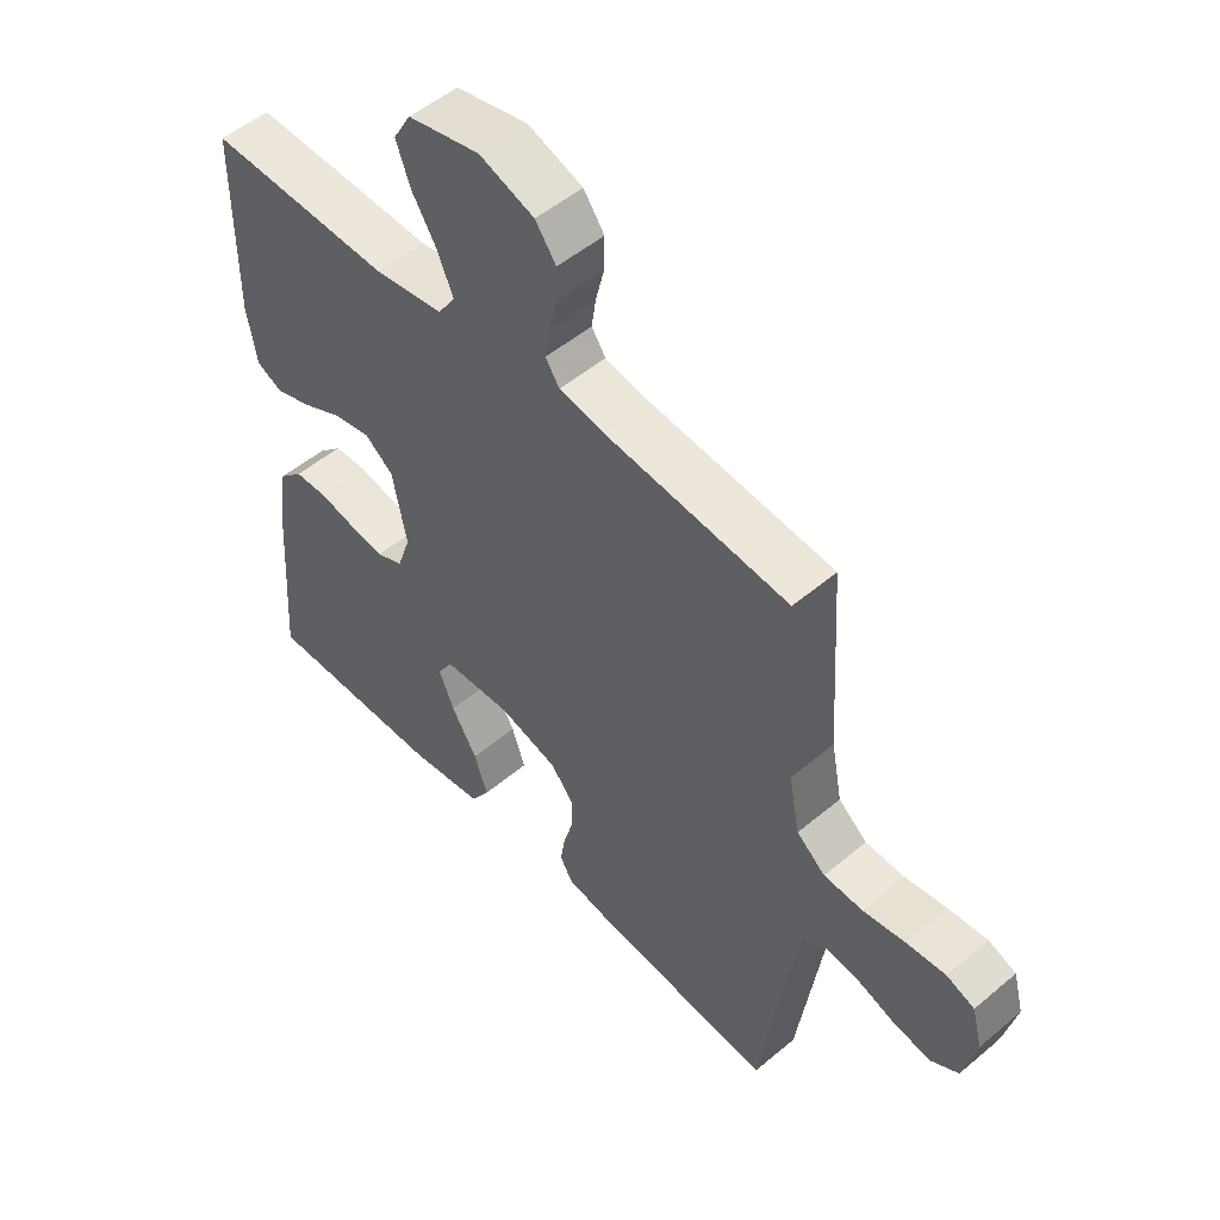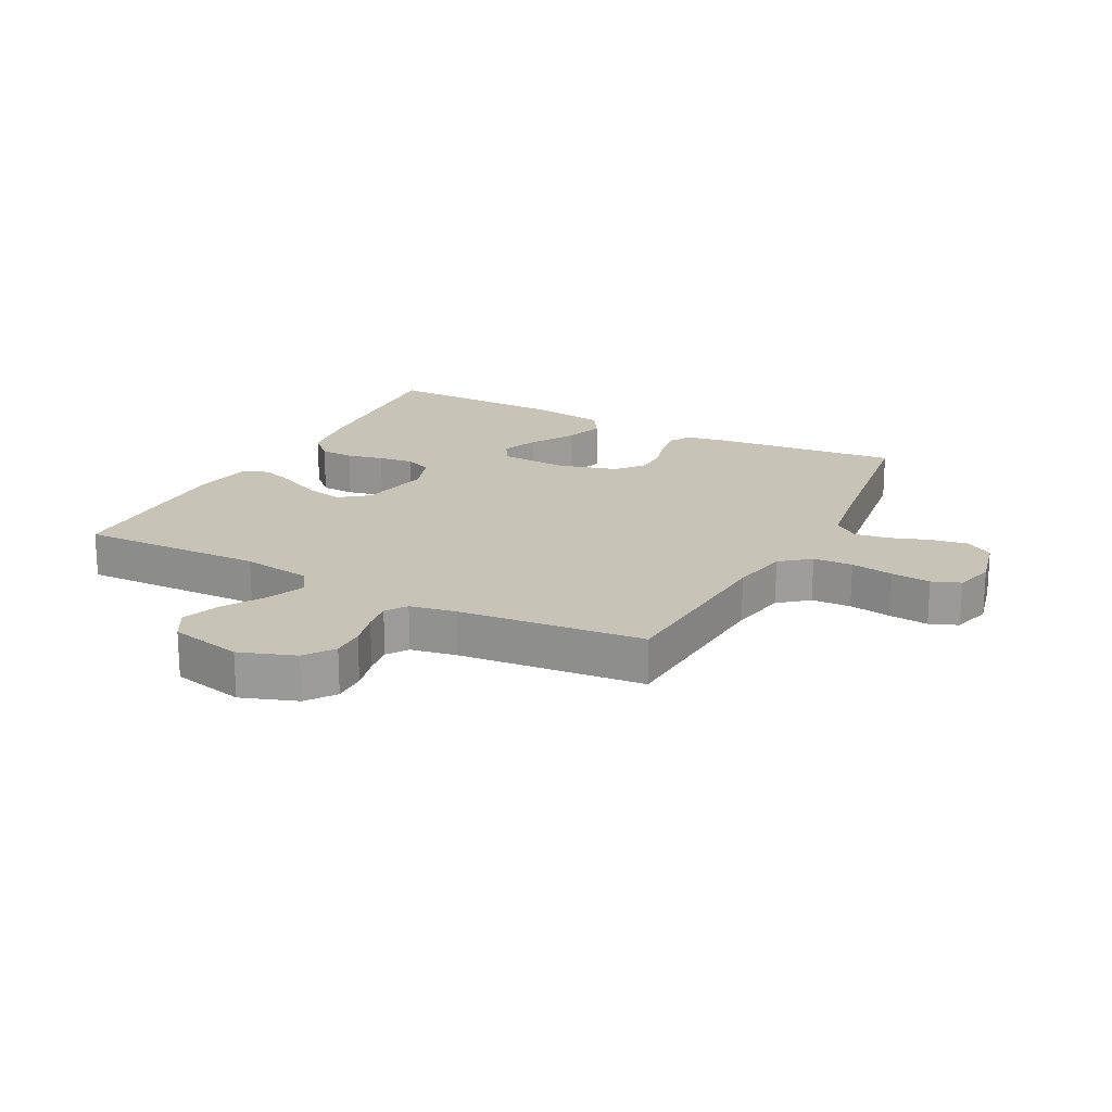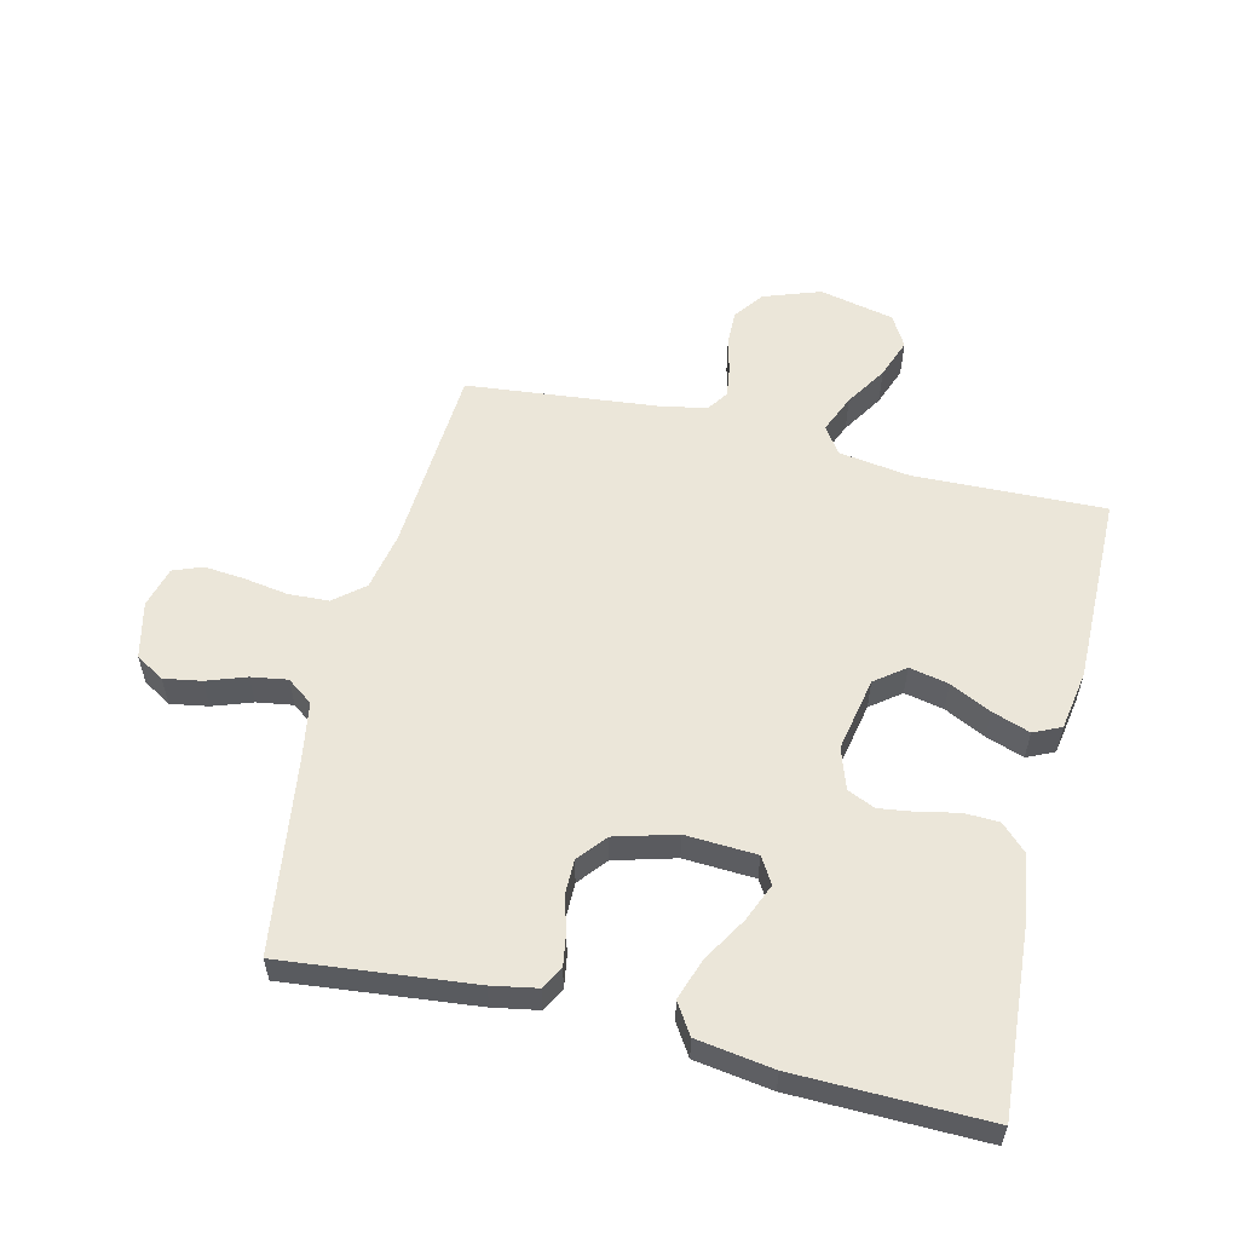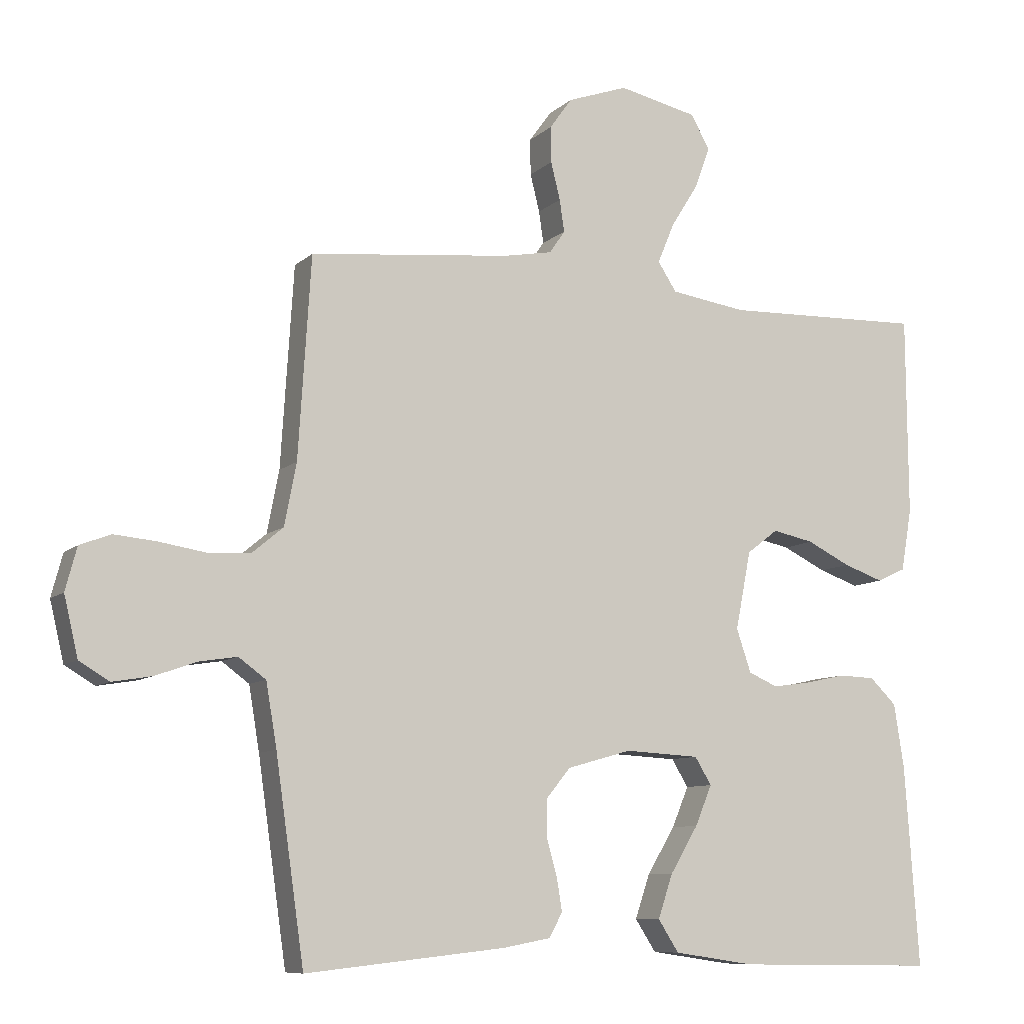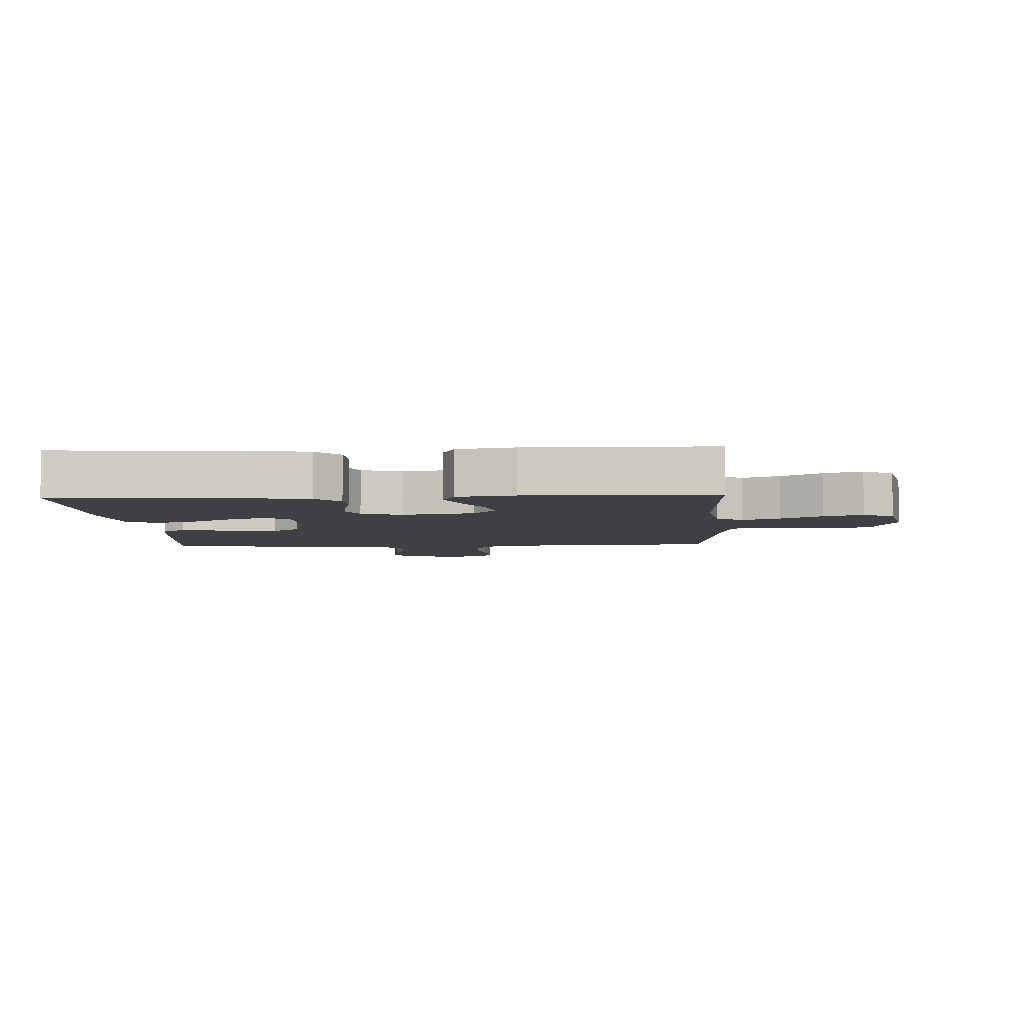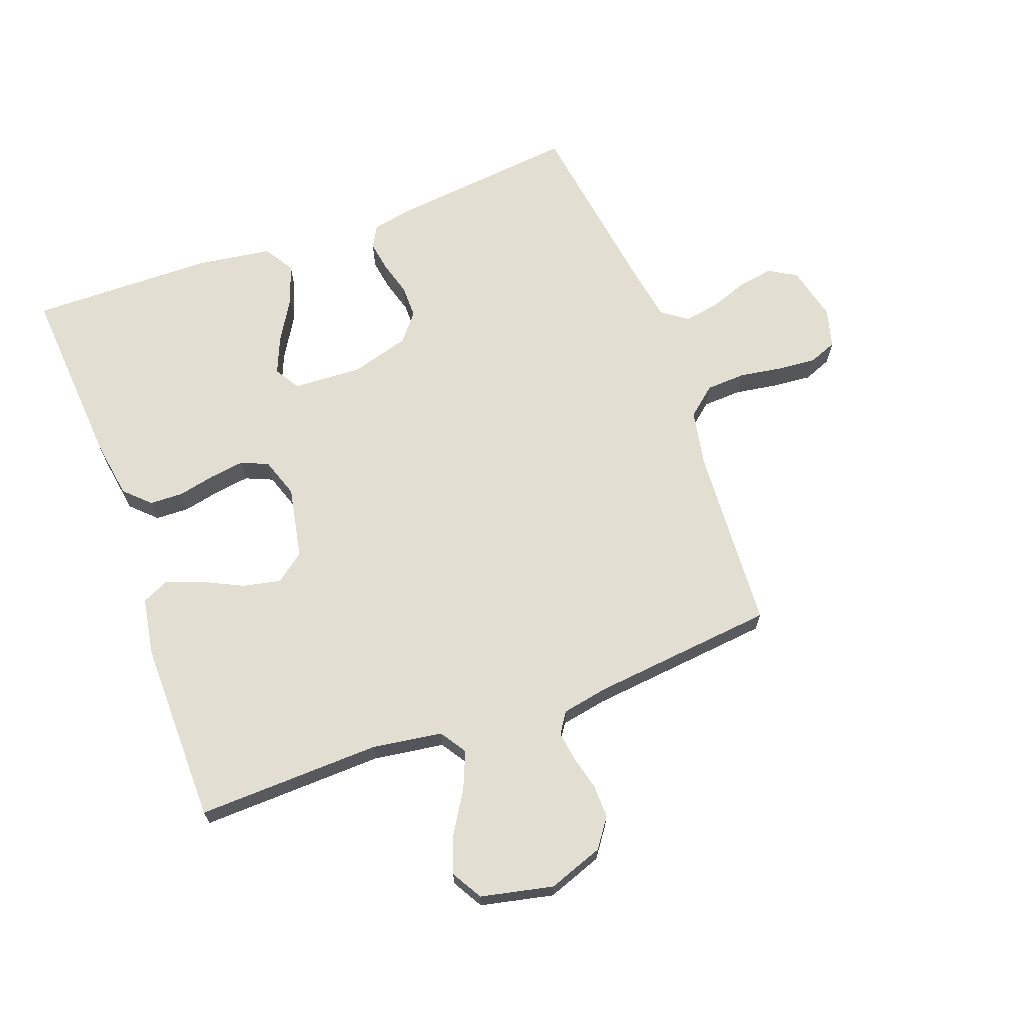
<metadata>
{"format":"obj","ext":"obj","renderer":"f3d","projection":"perspective","resolution":1024,"background":"white","views":[{"elev":51.5,"azim":47.6,"up":"+Z"},{"elev":19.6,"azim":27.6,"up":"+Y"},{"elev":56.8,"azim":-166.4,"up":"+Y"},{"elev":-8.9,"azim":154.5,"up":"+Z"},{"elev":-5.0,"azim":-87.1,"up":"+Y"},{"elev":67.6,"azim":-20.3,"up":"+Y"}]}
</metadata>
<code>
v 0.5 0.07 -0.5
v 0.2 0.07 -0.468
v 0.129 0.07 -0.455
v 0.109 0.07 -0.419
v 0.117 0.07 -0.369
v 0.133 0.07 -0.313
v 0.133 0.07 -0.259
v 0.096 0.07 -0.214
v 0 0.07 -0.187
v -0.112 0.07 -0.193
v -0.137 0.07 -0.234
v -0.112 0.07 -0.294
v -0.07 0.07 -0.364
v -0.048 0.07 -0.429
v -0.079 0.07 -0.477
v -0.2 0.07 -0.495
v -0.5 0.07 -0.5
v -0.479 0.07 -0.2
v -0.464 0.07 -0.104
v -0.424 0.07 -0.065
v -0.369 0.07 -0.063
v -0.309 0.07 -0.076
v -0.252 0.07 -0.084
v -0.208 0.07 -0.065
v -0.186 0.07 0
v -0.209 0.07 0.117
v -0.256 0.07 0.153
v -0.318 0.07 0.14
v -0.383 0.07 0.108
v -0.443 0.07 0.087
v -0.486 0.07 0.107
v -0.502 0.07 0.2
v -0.5 0.07 0.5
v -0.2 0.07 0.491
v -0.086 0.07 0.508
v -0.058 0.07 0.551
v -0.083 0.07 0.611
v -0.124 0.07 0.677
v -0.147 0.07 0.74
v -0.118 0.07 0.79
v 0 0.07 0.816
v 0.09 0.07 0.784
v 0.124 0.07 0.737
v 0.123 0.07 0.683
v 0.109 0.07 0.627
v 0.102 0.07 0.579
v 0.125 0.07 0.545
v 0.2 0.07 0.531
v 0.5 0.07 0.5
v 0.519 0.07 0.2
v 0.537 0.07 0.107
v 0.584 0.07 0.068
v 0.648 0.07 0.065
v 0.717 0.07 0.076
v 0.781 0.07 0.082
v 0.827 0.07 0.064
v 0.844 0.07 0
v 0.823 0.07 -0.089
v 0.778 0.07 -0.116
v 0.719 0.07 -0.106
v 0.657 0.07 -0.084
v 0.6 0.07 -0.075
v 0.559 0.07 -0.105
v 0.543 0.07 -0.2
v 0.5 0 -0.5
v 0.2 0 -0.468
v 0.129 0 -0.455
v 0.109 0 -0.419
v 0.117 0 -0.369
v 0.133 0 -0.313
v 0.133 0 -0.259
v 0.096 0 -0.214
v 0 0 -0.187
v -0.112 0 -0.193
v -0.137 0 -0.234
v -0.112 0 -0.294
v -0.07 0 -0.364
v -0.048 0 -0.429
v -0.079 0 -0.477
v -0.2 0 -0.495
v -0.5 0 -0.5
v -0.479 0 -0.2
v -0.464 0 -0.104
v -0.424 0 -0.065
v -0.369 0 -0.063
v -0.309 0 -0.076
v -0.252 0 -0.084
v -0.208 0 -0.065
v -0.186 0 0
v -0.209 0 0.117
v -0.256 0 0.153
v -0.318 0 0.14
v -0.383 0 0.108
v -0.443 0 0.087
v -0.486 0 0.107
v -0.502 0 0.2
v -0.5 0 0.5
v -0.2 0 0.491
v -0.086 0 0.508
v -0.058 0 0.551
v -0.083 0 0.611
v -0.124 0 0.677
v -0.147 0 0.74
v -0.118 0 0.79
v 0 0 0.816
v 0.09 0 0.784
v 0.124 0 0.737
v 0.123 0 0.683
v 0.109 0 0.627
v 0.102 0 0.579
v 0.125 0 0.545
v 0.2 0 0.531
v 0.5 0 0.5
v 0.519 0 0.2
v 0.537 0 0.107
v 0.584 0 0.068
v 0.648 0 0.065
v 0.717 0 0.076
v 0.781 0 0.082
v 0.827 0 0.064
v 0.844 0 0
v 0.823 0 -0.089
v 0.778 0 -0.116
v 0.719 0 -0.106
v 0.657 0 -0.084
v 0.6 0 -0.075
v 0.559 0 -0.105
v 0.543 0 -0.2
f 58 59 60 61
f 58 61 62
f 57 58 62
f 56 57 62
f 53 54 55 56
f 53 56 62
f 52 53 62 63
f 48 49 50
f 47 48 50 51
f 42 43 44 45
f 42 45 46
f 41 42 46
f 40 41 46
f 37 38 39 40
f 36 37 40 46
f 35 36 46 47
f 31 32 33 34
f 31 34 35
f 28 29 30 31
f 27 28 31 35
f 26 27 35 47
f 19 20 21 22
f 19 22 23
f 18 19 23
f 17 18 23 24
f 15 16 17 24
f 12 13 14 15
f 11 12 15 24
f 3 4 5 6
f 1 2 3 6
f 64 1 6 7
f 51 52 63 64
f 51 64 7 8
f 25 26 47 51
f 25 51 8 9
f 10 11 24 25
f 9 10 25
f 125 124 123 122
f 126 125 122
f 126 122 121
f 126 121 120
f 120 119 118 117
f 126 120 117
f 127 126 117 116
f 114 113 112
f 115 114 112 111
f 109 108 107 106
f 110 109 106
f 110 106 105
f 110 105 104
f 104 103 102 101
f 110 104 101 100
f 111 110 100 99
f 98 97 96 95
f 99 98 95
f 95 94 93 92
f 99 95 92 91
f 111 99 91 90
f 86 85 84 83
f 87 86 83
f 87 83 82
f 88 87 82 81
f 88 81 80 79
f 79 78 77 76
f 88 79 76 75
f 70 69 68 67
f 70 67 66 65
f 71 70 65 128
f 128 127 116 115
f 72 71 128 115
f 115 111 90 89
f 73 72 115 89
f 89 88 75 74
f 89 74 73
f 1 65 66 2
f 2 66 67 3
f 3 67 68 4
f 4 68 69 5
f 5 69 70 6
f 6 70 71 7
f 7 71 72 8
f 8 72 73 9
f 9 73 74 10
f 10 74 75 11
f 11 75 76 12
f 12 76 77 13
f 13 77 78 14
f 14 78 79 15
f 15 79 80 16
f 16 80 81 17
f 17 81 82 18
f 18 82 83 19
f 19 83 84 20
f 20 84 85 21
f 21 85 86 22
f 22 86 87 23
f 23 87 88 24
f 24 88 89 25
f 25 89 90 26
f 26 90 91 27
f 27 91 92 28
f 28 92 93 29
f 29 93 94 30
f 30 94 95 31
f 31 95 96 32
f 32 96 97 33
f 33 97 98 34
f 34 98 99 35
f 35 99 100 36
f 36 100 101 37
f 37 101 102 38
f 38 102 103 39
f 39 103 104 40
f 40 104 105 41
f 41 105 106 42
f 42 106 107 43
f 43 107 108 44
f 44 108 109 45
f 45 109 110 46
f 46 110 111 47
f 47 111 112 48
f 48 112 113 49
f 49 113 114 50
f 50 114 115 51
f 51 115 116 52
f 52 116 117 53
f 53 117 118 54
f 54 118 119 55
f 55 119 120 56
f 56 120 121 57
f 57 121 122 58
f 58 122 123 59
f 59 123 124 60
f 60 124 125 61
f 61 125 126 62
f 62 126 127 63
f 63 127 128 64
f 64 128 65 1

</code>
